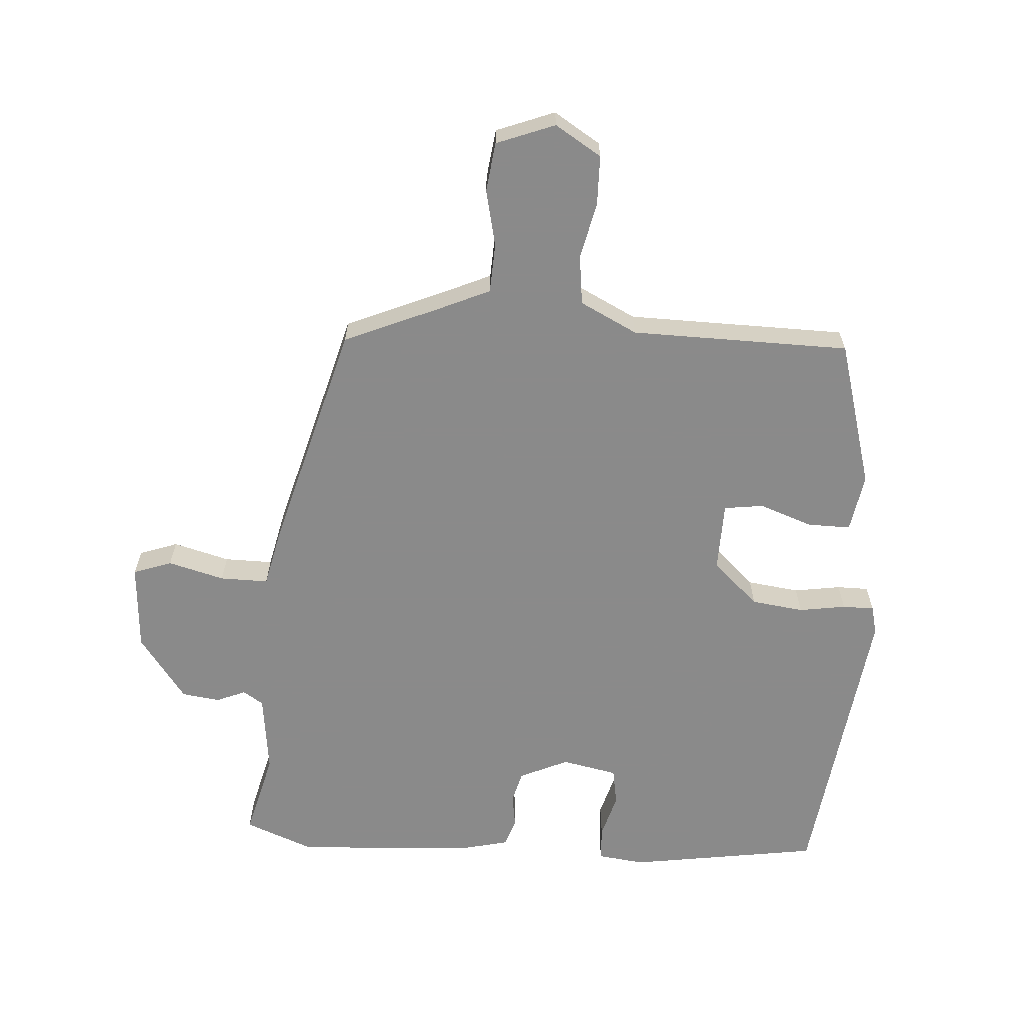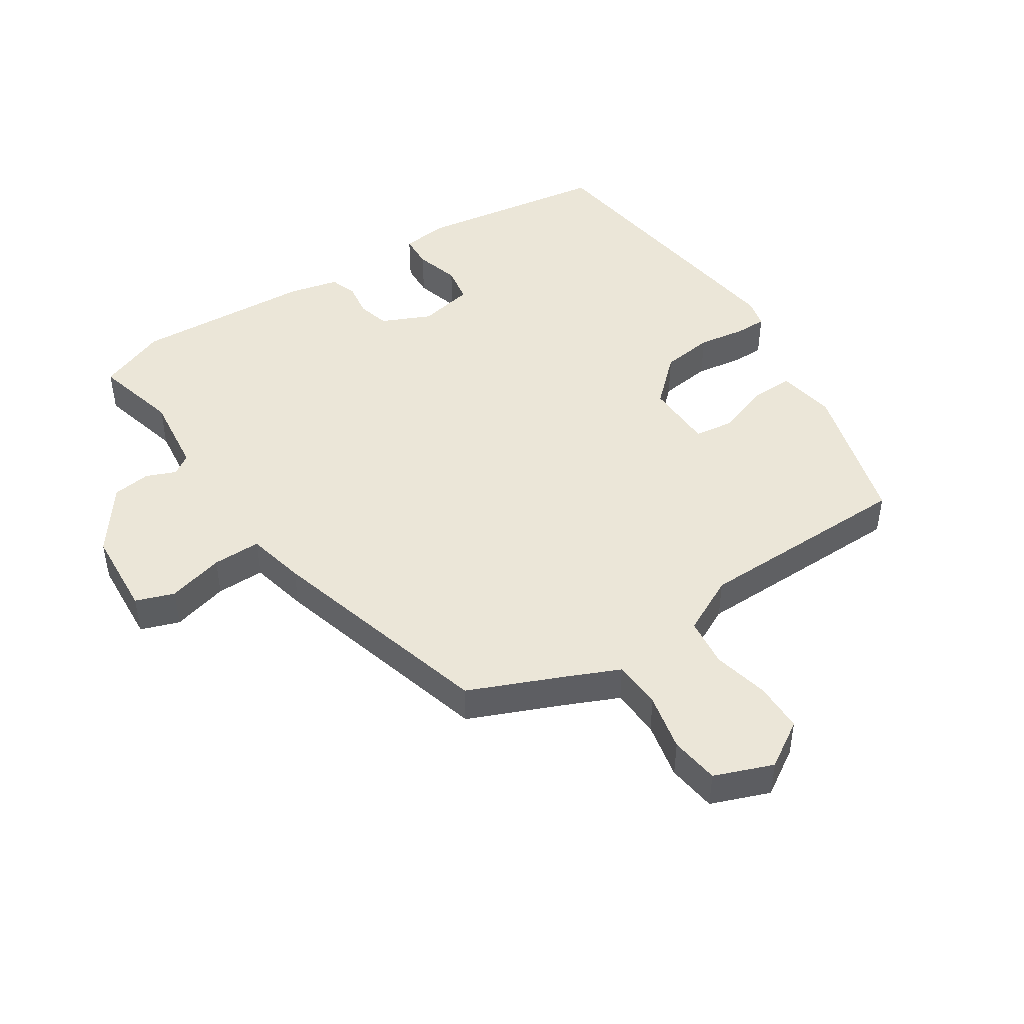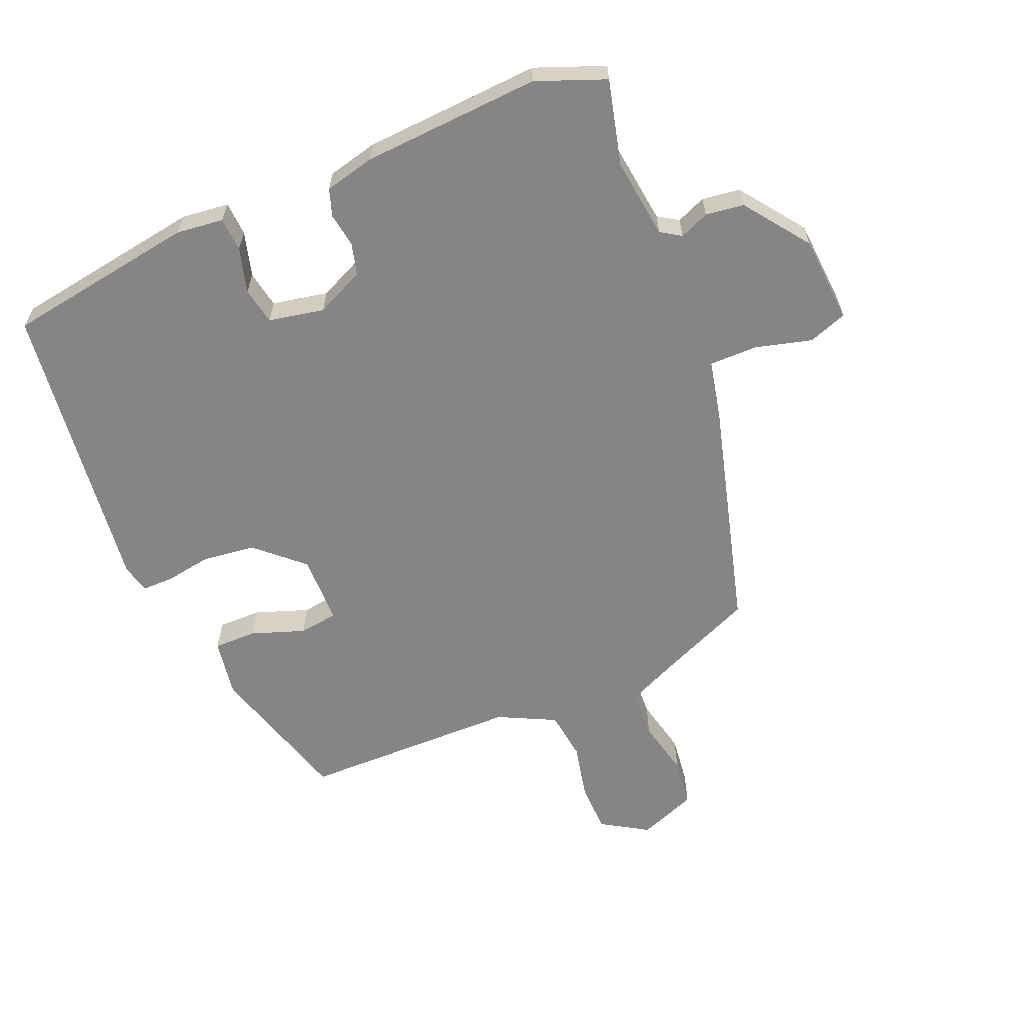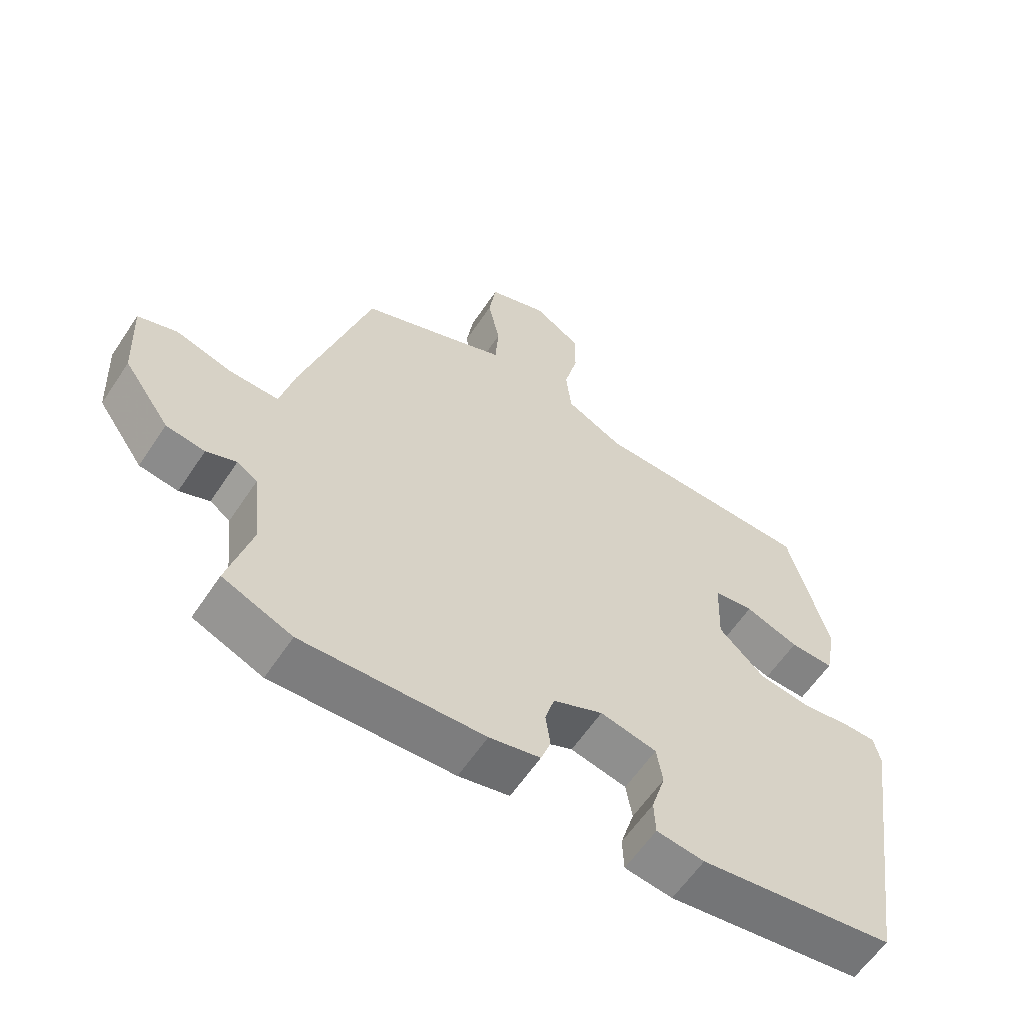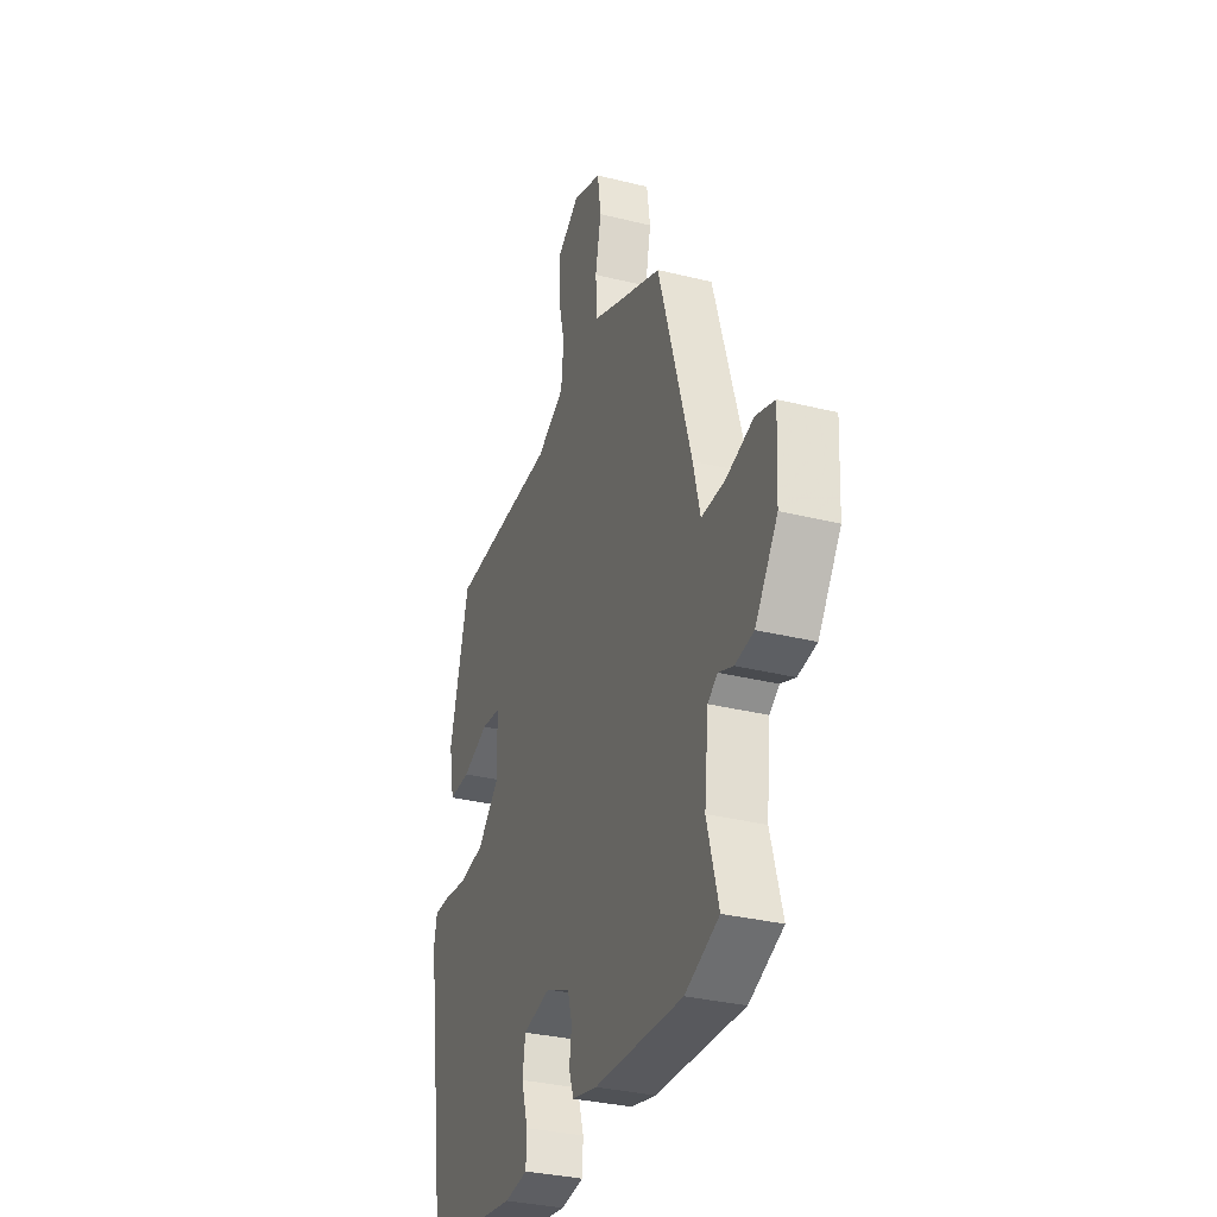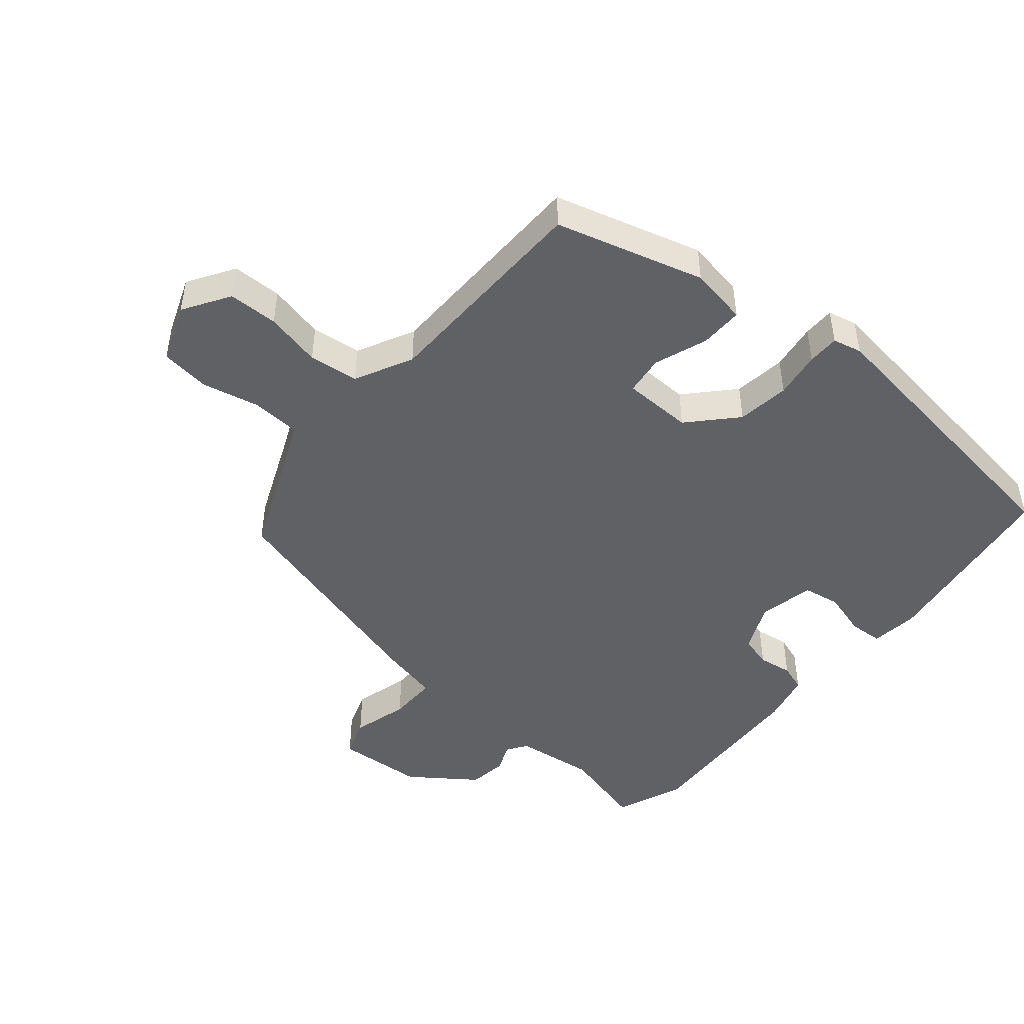
<metadata>
{"format":"obj","ext":"obj","renderer":"f3d","projection":"perspective","resolution":1024,"background":"white","views":[{"elev":-63.6,"azim":-2.8,"up":"+Y"},{"elev":46.1,"azim":-32.3,"up":"+Y"},{"elev":-61.7,"azim":-156.0,"up":"+Y"},{"elev":-60.3,"azim":-33.5,"up":"+Z"},{"elev":-32.3,"azim":-109.2,"up":"+Z"},{"elev":-46.8,"azim":50.8,"up":"+Y"}]}
</metadata>
<code>
v -0.378 0.07 0.459
v -0.23 0.07 0.519
v -0.15 0.07 0.553
v -0.145 0.07 0.629
v -0.163 0.07 0.718
v -0.152 0.07 0.794
v -0.061 0.07 0.827
v 0.01 0.07 0.781
v 0.01 0.07 0.704
v -0.011 0.07 0.617
v -0.003 0.07 0.54
v 0.085 0.07 0.494
v 0.424 0.07 0.483
v 0.485 0.07 0.253
v 0.468 0.07 0.163
v 0.401 0.07 0.165
v 0.319 0.07 0.196
v 0.258 0.07 0.189
v 0.254 0.07 0.081
v 0.324 0.07 0.014
v 0.405 0.07 0.002
v 0.478 0.07 0.012
v 0.527 0.07 0.011
v 0.537 0.07 -0.034
v 0.469 0.07 -0.493
v 0.172 0.07 -0.533
v 0.099 0.07 -0.523
v 0.097 0.07 -0.47
v 0.118 0.07 -0.401
v 0.109 0.07 -0.343
v 0.023 0.07 -0.324
v -0.053 0.07 -0.357
v -0.067 0.07 -0.406
v -0.06 0.07 -0.459
v -0.075 0.07 -0.501
v -0.153 0.07 -0.518
v -0.43 0.07 -0.529
v -0.536 0.07 -0.485
v -0.5 0.07 -0.354
v -0.513 0.07 -0.229
v -0.544 0.07 -0.208
v -0.59 0.07 -0.226
v -0.649 0.07 -0.217
v -0.72 0.07 -0.116
v -0.727 0.07 0.02
v -0.667 0.07 0.04
v -0.58 0.07 0.015
v -0.505 0.07 0.013
v -0.483 0.07 0.104
v -0.378 0 0.459
v -0.23 0 0.519
v -0.15 0 0.553
v -0.145 0 0.629
v -0.163 0 0.718
v -0.152 0 0.794
v -0.061 0 0.827
v 0.01 0 0.781
v 0.01 0 0.704
v -0.011 0 0.617
v -0.003 0 0.54
v 0.085 0 0.494
v 0.424 0 0.483
v 0.485 0 0.253
v 0.468 0 0.163
v 0.401 0 0.165
v 0.319 0 0.196
v 0.258 0 0.189
v 0.254 0 0.081
v 0.324 0 0.014
v 0.405 0 0.002
v 0.478 0 0.012
v 0.527 0 0.011
v 0.537 0 -0.034
v 0.469 0 -0.493
v 0.172 0 -0.533
v 0.099 0 -0.523
v 0.097 0 -0.47
v 0.118 0 -0.401
v 0.109 0 -0.343
v 0.023 0 -0.324
v -0.053 0 -0.357
v -0.067 0 -0.406
v -0.06 0 -0.459
v -0.075 0 -0.501
v -0.153 0 -0.518
v -0.43 0 -0.529
v -0.536 0 -0.485
v -0.5 0 -0.354
v -0.513 0 -0.229
v -0.544 0 -0.208
v -0.59 0 -0.226
v -0.649 0 -0.217
v -0.72 0 -0.116
v -0.727 0 0.02
v -0.667 0 0.04
v -0.58 0 0.015
v -0.505 0 0.013
v -0.483 0 0.104
f 48 49 1 2
f 45 46 47
f 44 45 47
f 43 44 47
f 42 43 47
f 41 42 47
f 40 41 47 48
f 48 2 3
f 40 48 3
f 39 40 3
f 37 38 39
f 36 37 39
f 35 36 39
f 34 35 39
f 33 34 39
f 32 33 39 3
f 27 28 29
f 26 27 29
f 25 26 29
f 24 25 29
f 23 24 29
f 22 23 29
f 21 22 29
f 20 21 29 30
f 19 20 30 31
f 15 16 17
f 14 15 17
f 13 14 17
f 12 13 17
f 11 12 17 18
f 8 9 10
f 7 8 10
f 6 7 10
f 5 6 10
f 4 5 10
f 4 10 11
f 19 31 32
f 18 19 32
f 11 18 32
f 4 11 32
f 3 4 32
f 51 50 98 97
f 96 95 94
f 96 94 93
f 96 93 92
f 96 92 91
f 96 91 90
f 97 96 90 89
f 52 51 97
f 52 97 89
f 52 89 88
f 88 87 86
f 88 86 85
f 88 85 84
f 88 84 83
f 88 83 82
f 52 88 82 81
f 78 77 76
f 78 76 75
f 78 75 74
f 78 74 73
f 78 73 72
f 78 72 71
f 78 71 70
f 79 78 70 69
f 80 79 69 68
f 66 65 64
f 66 64 63
f 66 63 62
f 66 62 61
f 67 66 61 60
f 59 58 57
f 59 57 56
f 59 56 55
f 59 55 54
f 59 54 53
f 60 59 53
f 81 80 68
f 81 68 67
f 81 67 60
f 81 60 53
f 81 53 52
f 1 50 51 2
f 2 51 52 3
f 3 52 53 4
f 4 53 54 5
f 5 54 55 6
f 6 55 56 7
f 7 56 57 8
f 8 57 58 9
f 9 58 59 10
f 10 59 60 11
f 11 60 61 12
f 12 61 62 13
f 13 62 63 14
f 14 63 64 15
f 15 64 65 16
f 16 65 66 17
f 17 66 67 18
f 18 67 68 19
f 19 68 69 20
f 20 69 70 21
f 21 70 71 22
f 22 71 72 23
f 23 72 73 24
f 24 73 74 25
f 25 74 75 26
f 26 75 76 27
f 27 76 77 28
f 28 77 78 29
f 29 78 79 30
f 30 79 80 31
f 31 80 81 32
f 32 81 82 33
f 33 82 83 34
f 34 83 84 35
f 35 84 85 36
f 36 85 86 37
f 37 86 87 38
f 38 87 88 39
f 39 88 89 40
f 40 89 90 41
f 41 90 91 42
f 42 91 92 43
f 43 92 93 44
f 44 93 94 45
f 45 94 95 46
f 46 95 96 47
f 47 96 97 48
f 48 97 98 49
f 49 98 50 1

</code>
